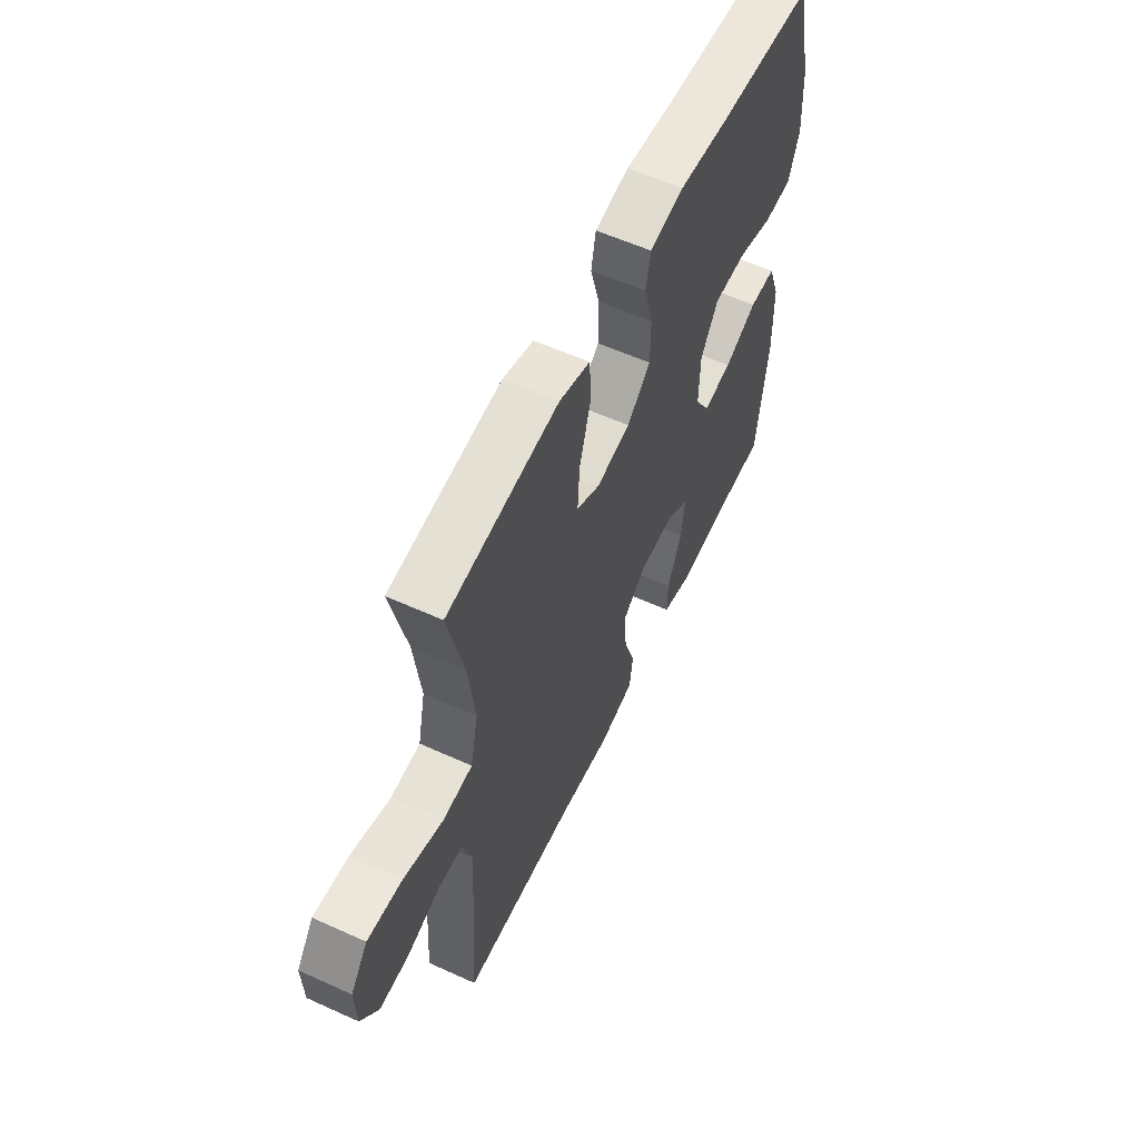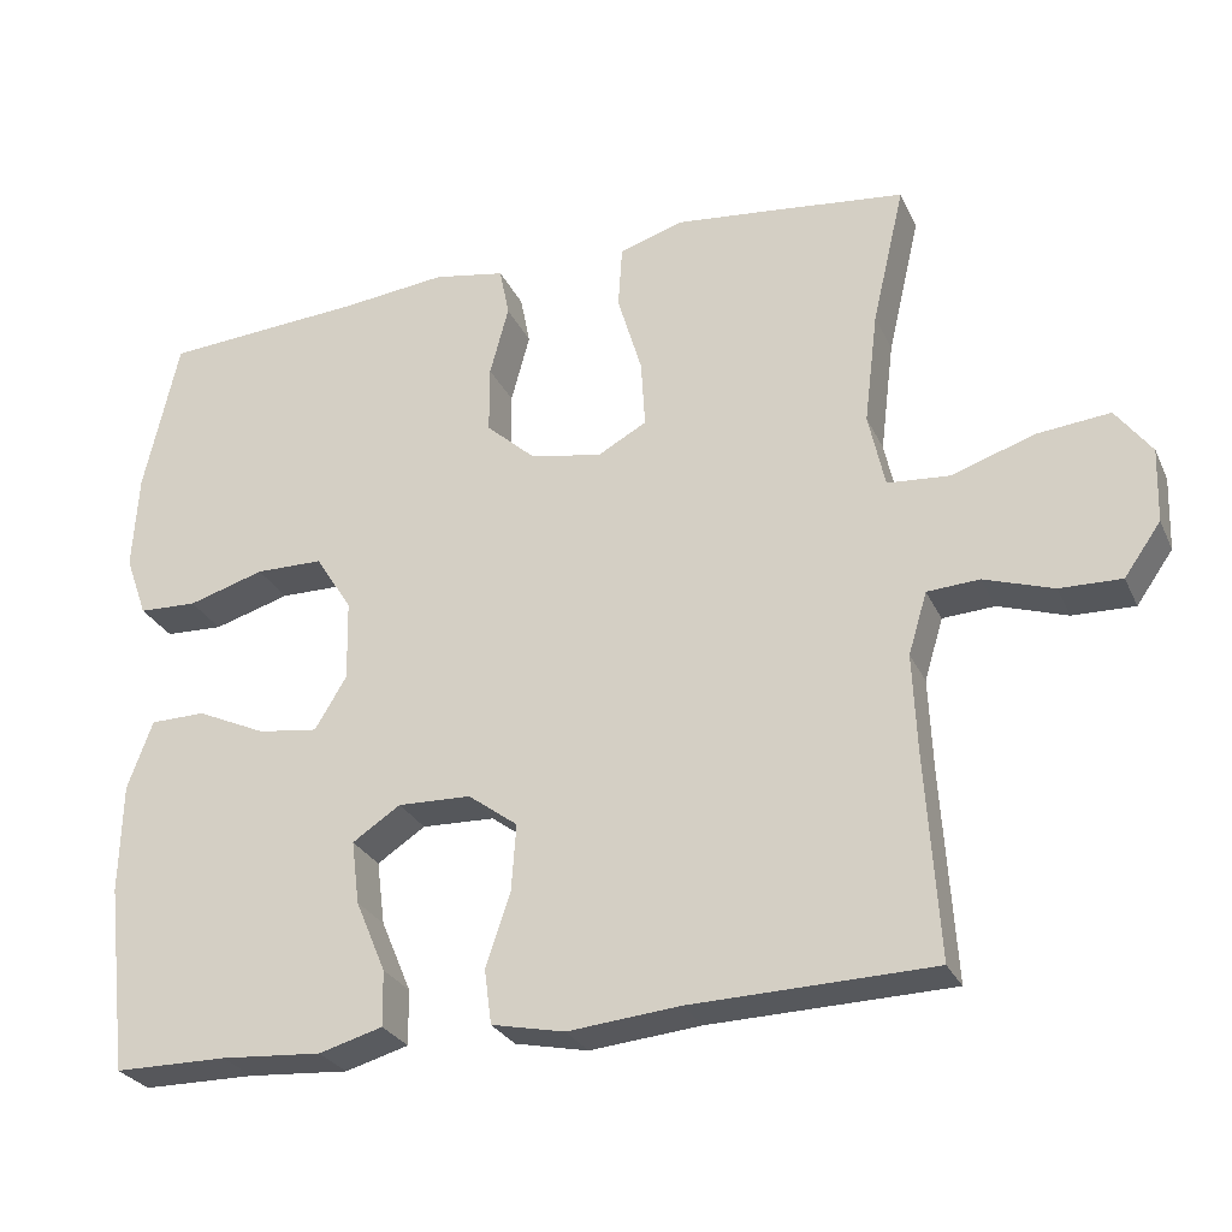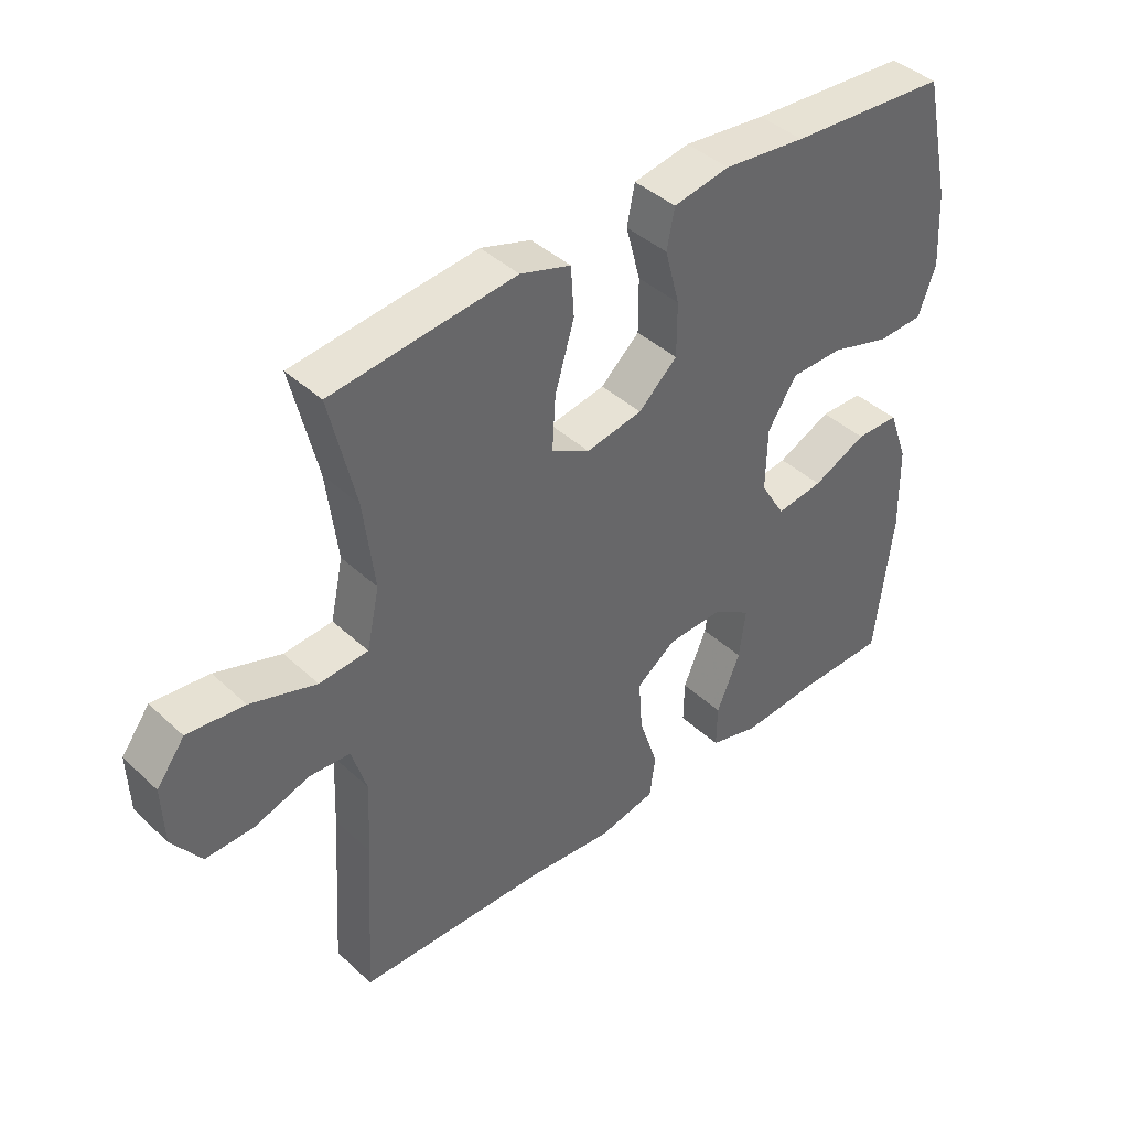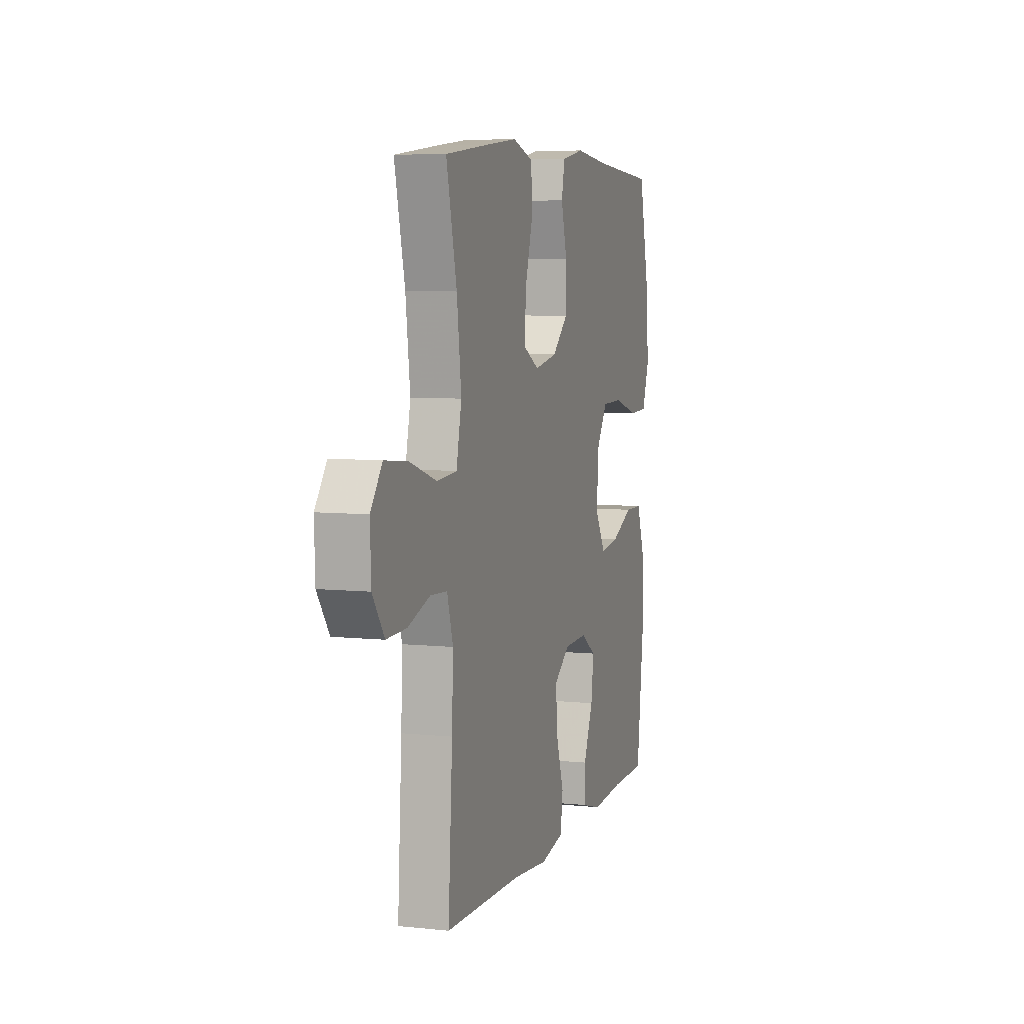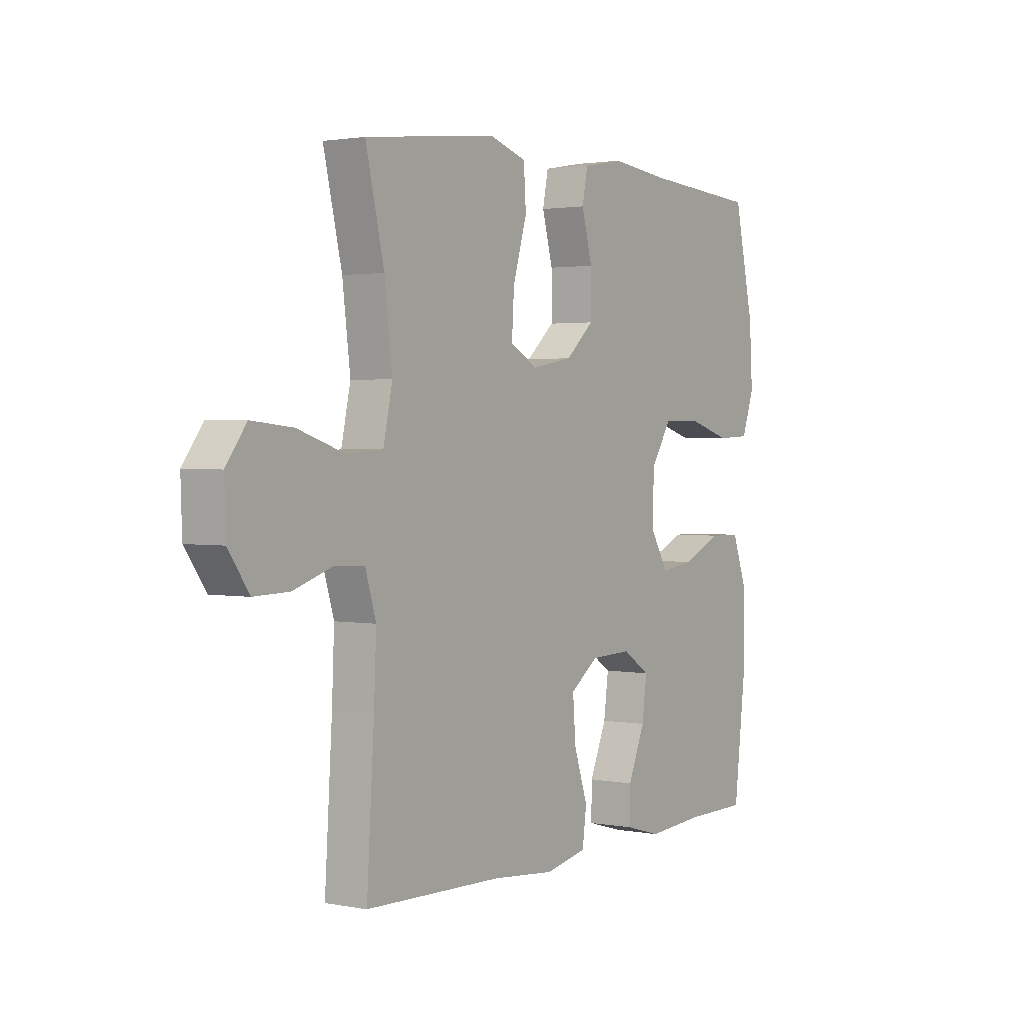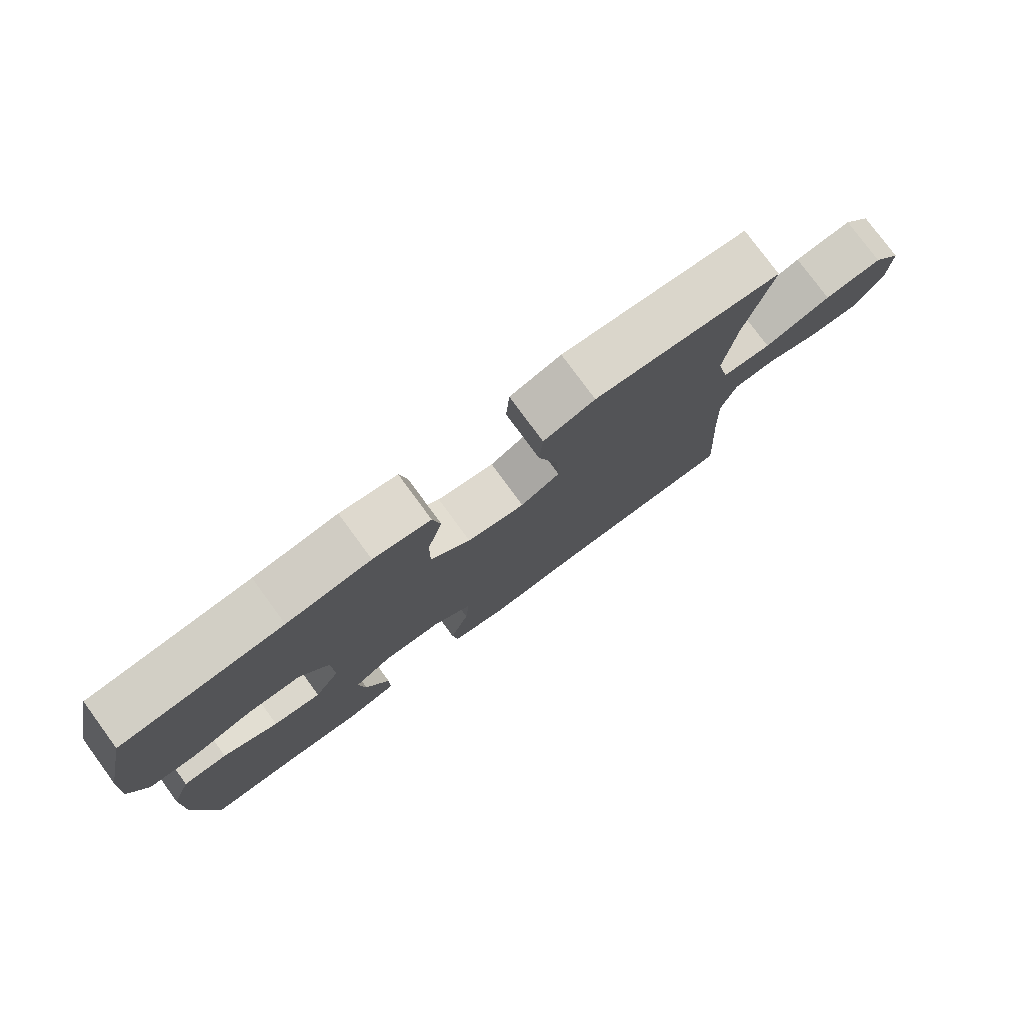
<metadata>
{"format":"obj","ext":"obj","renderer":"f3d","projection":"perspective","resolution":1024,"background":"white","views":[{"elev":58.5,"azim":115.1,"up":"+Z"},{"elev":-27.5,"azim":20.9,"up":"+Z"},{"elev":41.6,"azim":137.9,"up":"+Z"},{"elev":6.5,"azim":107.4,"up":"+Z"},{"elev":2.0,"azim":124.2,"up":"+Z"},{"elev":78.3,"azim":-36.3,"up":"+Z"}]}
</metadata>
<code>
v 0.5 0.07 -0.5
v 0.203 0.07 -0.508
v 0.066 0.07 -0.521
v -0.024 0.07 -0.502
v -0.033 0.07 -0.435
v -0.003 0.07 -0.345
v 0.003 0.07 -0.263
v -0.058 0.07 -0.218
v -0.148 0.07 -0.215
v -0.207 0.07 -0.254
v -0.197 0.07 -0.332
v -0.16 0.07 -0.42
v -0.159 0.07 -0.488
v -0.237 0.07 -0.51
v -0.361 0.07 -0.501
v -0.5 0.07 -0.5
v -0.527 0.07 -0.269
v -0.524 0.07 -0.134
v -0.493 0.07 -0.049
v -0.425 0.07 -0.048
v -0.34 0.07 -0.087
v -0.266 0.07 -0.097
v -0.227 0.07 -0.032
v -0.229 0.07 0.067
v -0.274 0.07 0.138
v -0.357 0.07 0.139
v -0.451 0.07 0.111
v -0.523 0.07 0.114
v -0.55 0.07 0.19
v -0.543 0.07 0.308
v -0.5 0.07 0.5
v -0.251 0.07 0.517
v -0.122 0.07 0.531
v -0.034 0.07 0.515
v -0.022 0.07 0.454
v -0.045 0.07 0.368
v -0.045 0.07 0.284
v 0.016 0.07 0.229
v 0.104 0.07 0.213
v 0.164 0.07 0.246
v 0.159 0.07 0.329
v 0.129 0.07 0.43
v 0.134 0.07 0.507
v 0.213 0.07 0.532
v 0.334 0.07 0.519
v 0.5 0.07 0.5
v 0.46 0.07 0.328
v 0.443 0.07 0.19
v 0.463 0.07 0.098
v 0.539 0.07 0.092
v 0.642 0.07 0.126
v 0.731 0.07 0.135
v 0.775 0.07 0.076
v 0.772 0.07 -0.015
v 0.727 0.07 -0.079
v 0.651 0.07 -0.077
v 0.566 0.07 -0.049
v 0.502 0.07 -0.053
v 0.479 0.07 -0.129
v 0.484 0.07 -0.246
v 0.5 0 -0.5
v 0.203 0 -0.508
v 0.066 0 -0.521
v -0.024 0 -0.502
v -0.033 0 -0.435
v -0.003 0 -0.345
v 0.003 0 -0.263
v -0.058 0 -0.218
v -0.148 0 -0.215
v -0.207 0 -0.254
v -0.197 0 -0.332
v -0.16 0 -0.42
v -0.159 0 -0.488
v -0.237 0 -0.51
v -0.361 0 -0.501
v -0.5 0 -0.5
v -0.527 0 -0.269
v -0.524 0 -0.134
v -0.493 0 -0.049
v -0.425 0 -0.048
v -0.34 0 -0.087
v -0.266 0 -0.097
v -0.227 0 -0.032
v -0.229 0 0.067
v -0.274 0 0.138
v -0.357 0 0.139
v -0.451 0 0.111
v -0.523 0 0.114
v -0.55 0 0.19
v -0.543 0 0.308
v -0.5 0 0.5
v -0.251 0 0.517
v -0.122 0 0.531
v -0.034 0 0.515
v -0.022 0 0.454
v -0.045 0 0.368
v -0.045 0 0.284
v 0.016 0 0.229
v 0.104 0 0.213
v 0.164 0 0.246
v 0.159 0 0.329
v 0.129 0 0.43
v 0.134 0 0.507
v 0.213 0 0.532
v 0.334 0 0.519
v 0.5 0 0.5
v 0.46 0 0.328
v 0.443 0 0.19
v 0.463 0 0.098
v 0.539 0 0.092
v 0.642 0 0.126
v 0.731 0 0.135
v 0.775 0 0.076
v 0.772 0 -0.015
v 0.727 0 -0.079
v 0.651 0 -0.077
v 0.566 0 -0.049
v 0.502 0 -0.053
v 0.479 0 -0.129
v 0.484 0 -0.246
f 54 55 56 57
f 54 57 58
f 53 54 58
f 50 51 52 53
f 50 53 58
f 49 50 58 59
f 44 45 46 47
f 44 47 48
f 41 42 43 44
f 40 41 44 48
f 39 40 48 49
f 33 34 35 36
f 32 33 36 37
f 31 32 37
f 30 31 37 38
f 26 27 28 29
f 25 26 29 30
f 18 19 20 21
f 18 21 22
f 15 16 17 18
f 15 18 22
f 14 15 22 23
f 11 12 13 14
f 10 11 14
f 3 4 5 6
f 2 3 6 7
f 60 1 2 7
f 59 60 7 8
f 49 59 8 9
f 39 49 9
f 25 30 38 39
f 24 25 39
f 23 24 39 9
f 10 14 23
f 9 10 23
f 117 116 115 114
f 118 117 114
f 118 114 113
f 113 112 111 110
f 118 113 110
f 119 118 110 109
f 107 106 105 104
f 108 107 104
f 104 103 102 101
f 108 104 101 100
f 109 108 100 99
f 96 95 94 93
f 97 96 93 92
f 97 92 91
f 98 97 91 90
f 89 88 87 86
f 90 89 86 85
f 81 80 79 78
f 82 81 78
f 78 77 76 75
f 82 78 75
f 83 82 75 74
f 74 73 72 71
f 74 71 70
f 66 65 64 63
f 67 66 63 62
f 67 62 61 120
f 68 67 120 119
f 69 68 119 109
f 69 109 99
f 99 98 90 85
f 99 85 84
f 69 99 84 83
f 83 74 70
f 83 70 69
f 1 61 62 2
f 2 62 63 3
f 3 63 64 4
f 4 64 65 5
f 5 65 66 6
f 6 66 67 7
f 7 67 68 8
f 8 68 69 9
f 9 69 70 10
f 10 70 71 11
f 11 71 72 12
f 12 72 73 13
f 13 73 74 14
f 14 74 75 15
f 15 75 76 16
f 16 76 77 17
f 17 77 78 18
f 18 78 79 19
f 19 79 80 20
f 20 80 81 21
f 21 81 82 22
f 22 82 83 23
f 23 83 84 24
f 24 84 85 25
f 25 85 86 26
f 26 86 87 27
f 27 87 88 28
f 28 88 89 29
f 29 89 90 30
f 30 90 91 31
f 31 91 92 32
f 32 92 93 33
f 33 93 94 34
f 34 94 95 35
f 35 95 96 36
f 36 96 97 37
f 37 97 98 38
f 38 98 99 39
f 39 99 100 40
f 40 100 101 41
f 41 101 102 42
f 42 102 103 43
f 43 103 104 44
f 44 104 105 45
f 45 105 106 46
f 46 106 107 47
f 47 107 108 48
f 48 108 109 49
f 49 109 110 50
f 50 110 111 51
f 51 111 112 52
f 52 112 113 53
f 53 113 114 54
f 54 114 115 55
f 55 115 116 56
f 56 116 117 57
f 57 117 118 58
f 58 118 119 59
f 59 119 120 60
f 60 120 61 1

</code>
